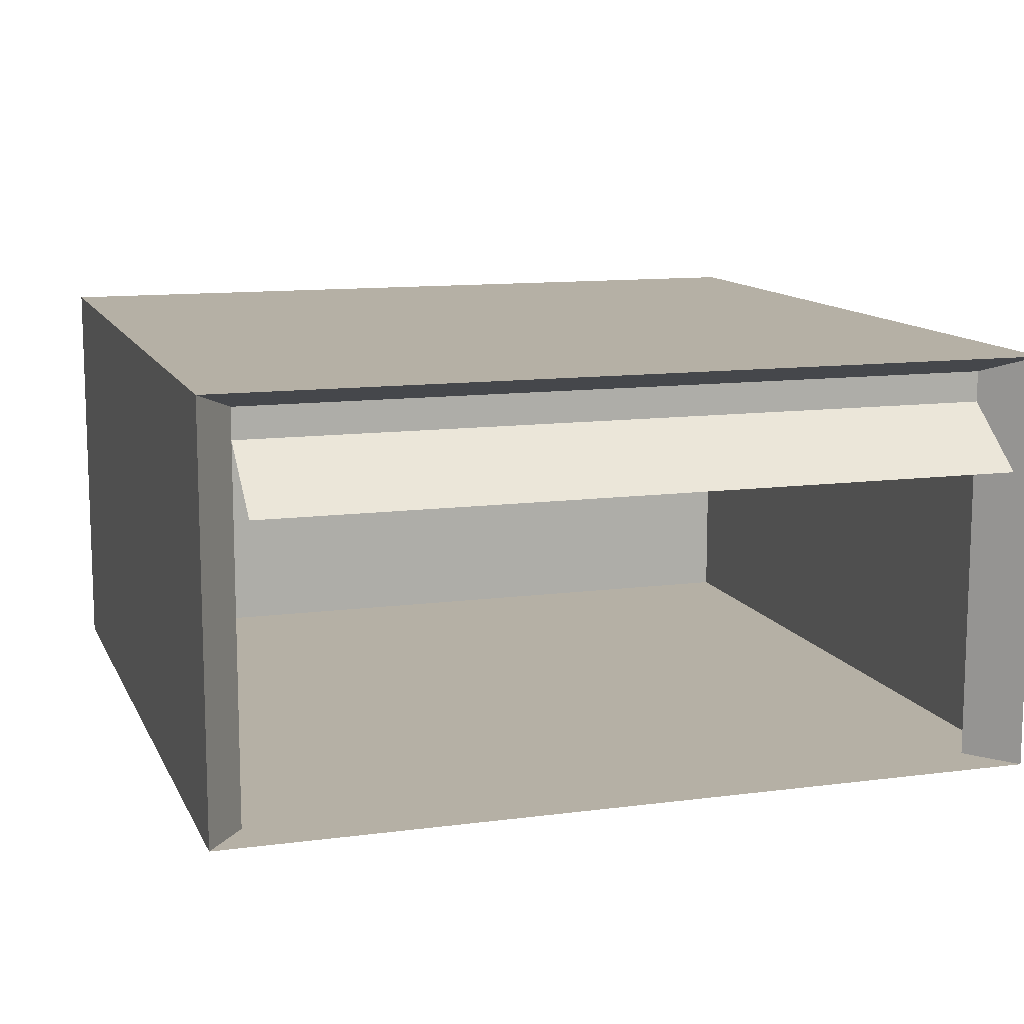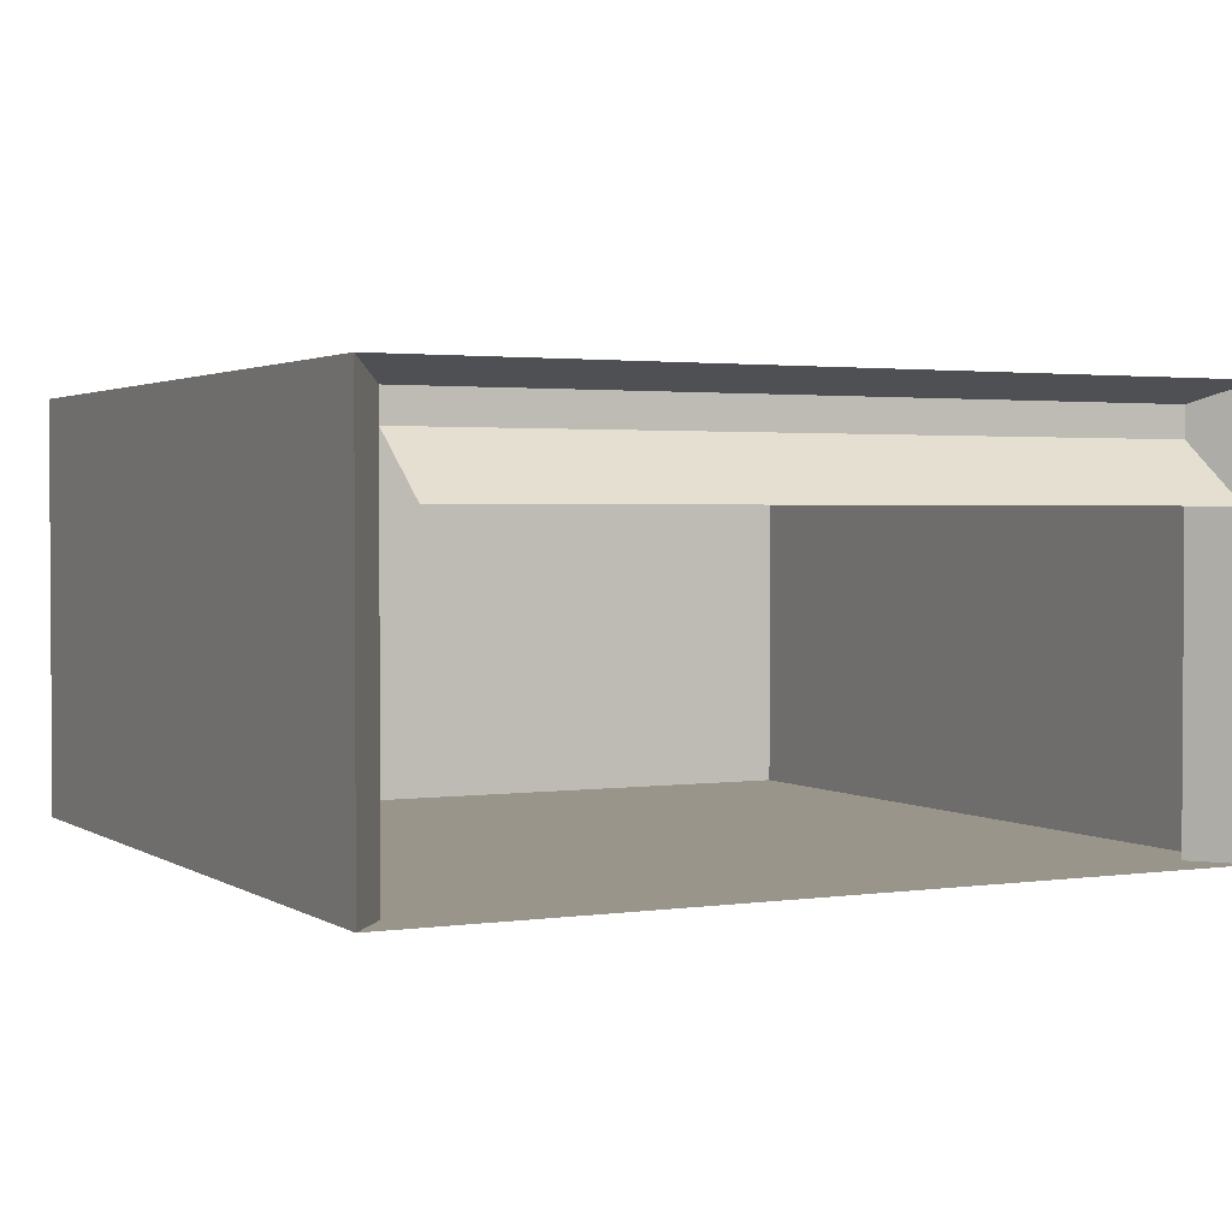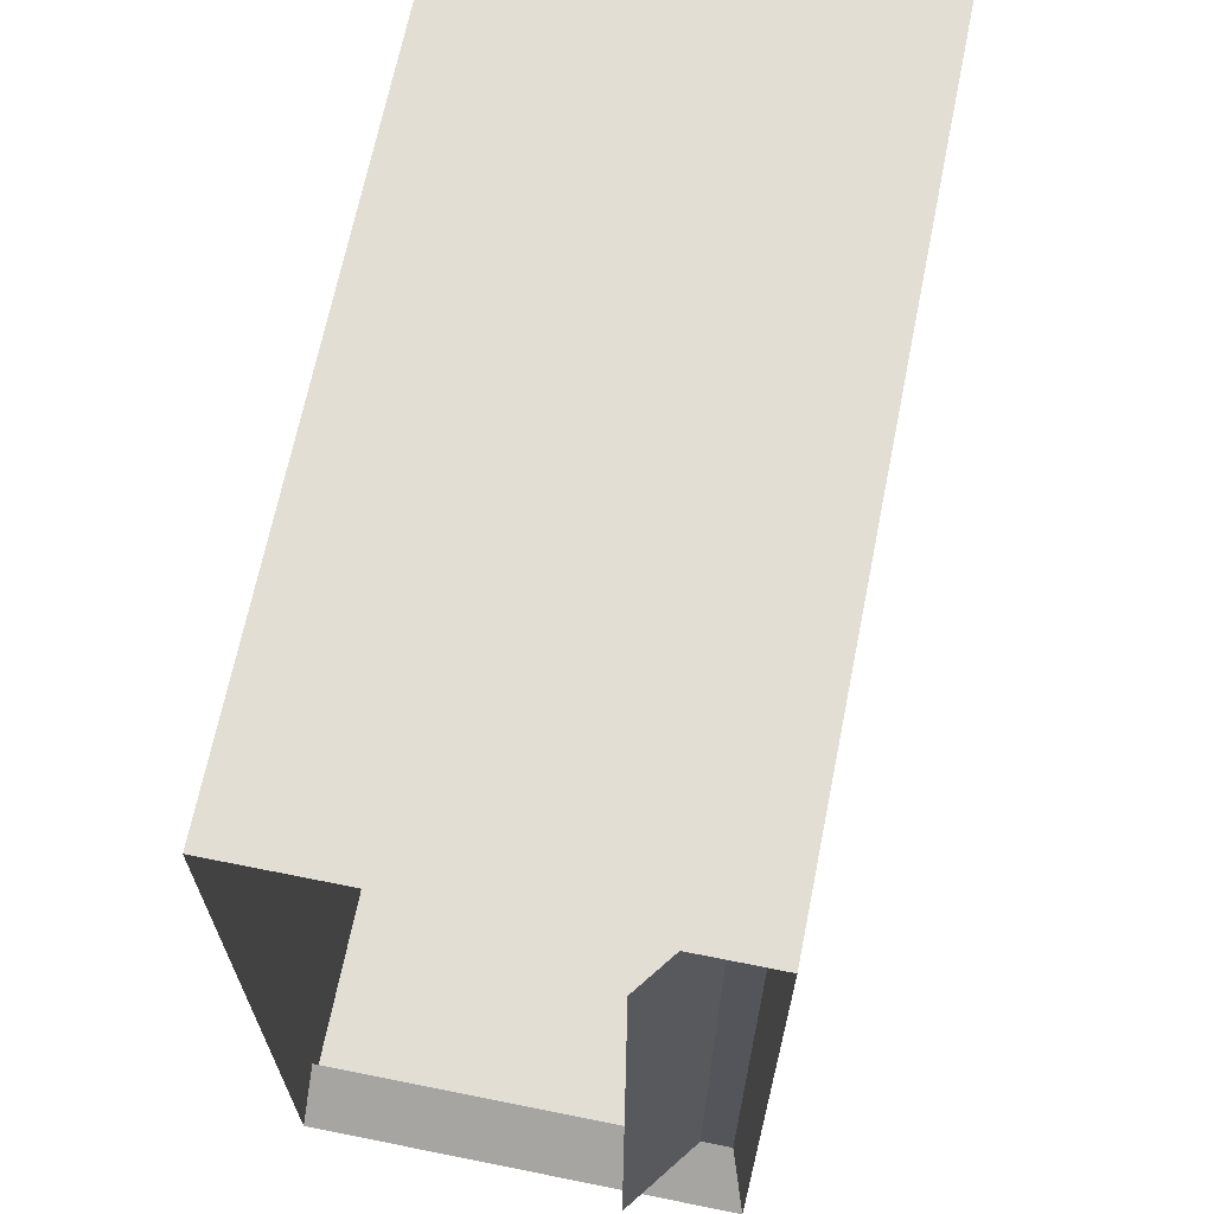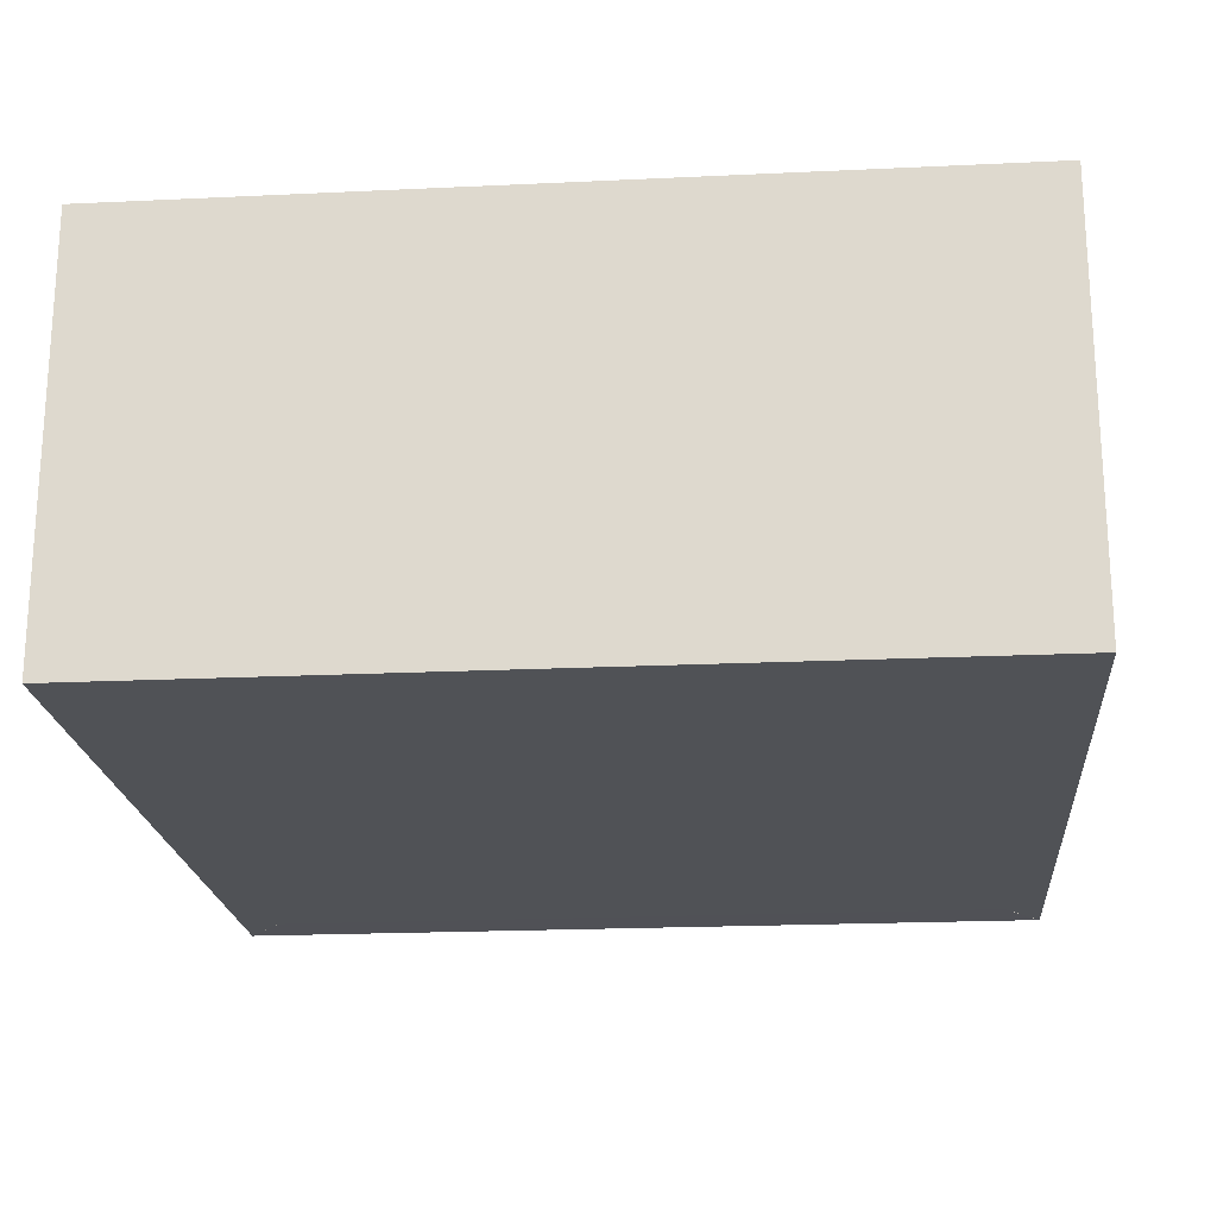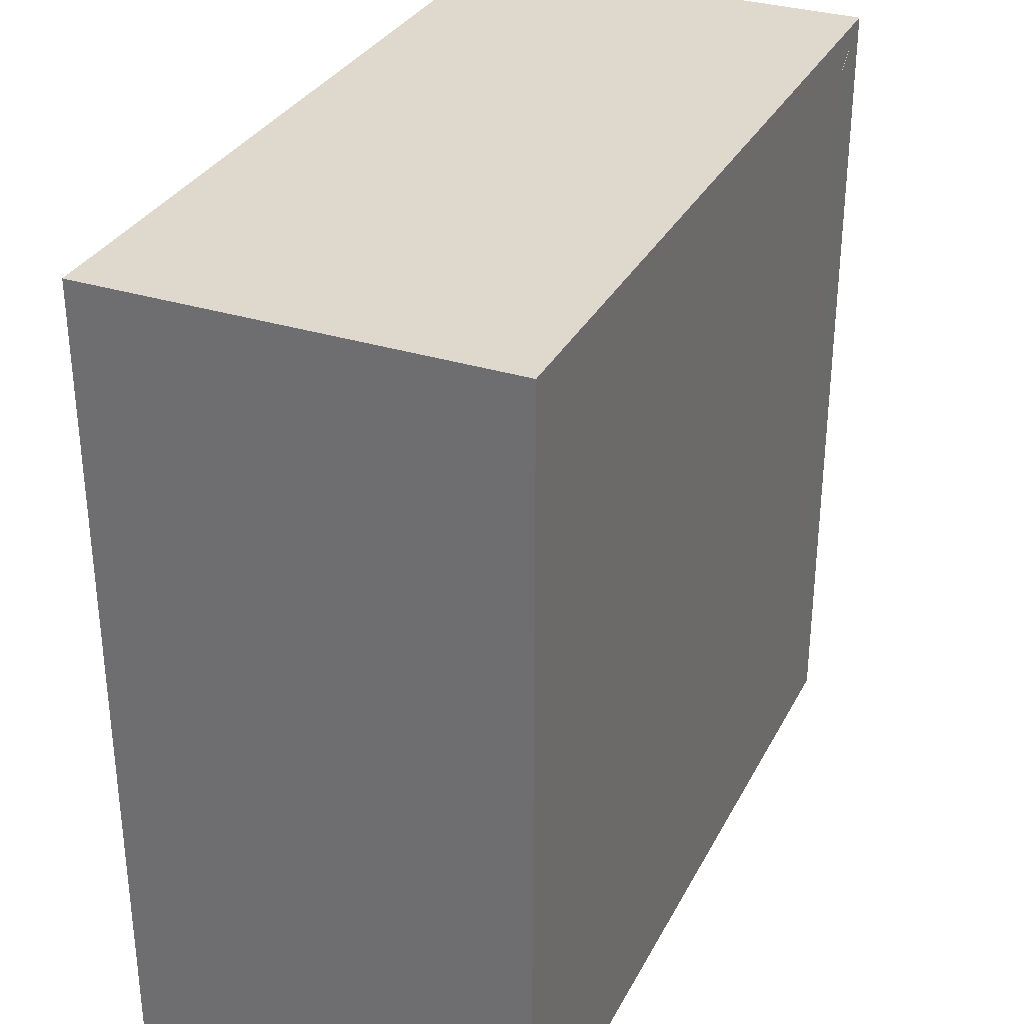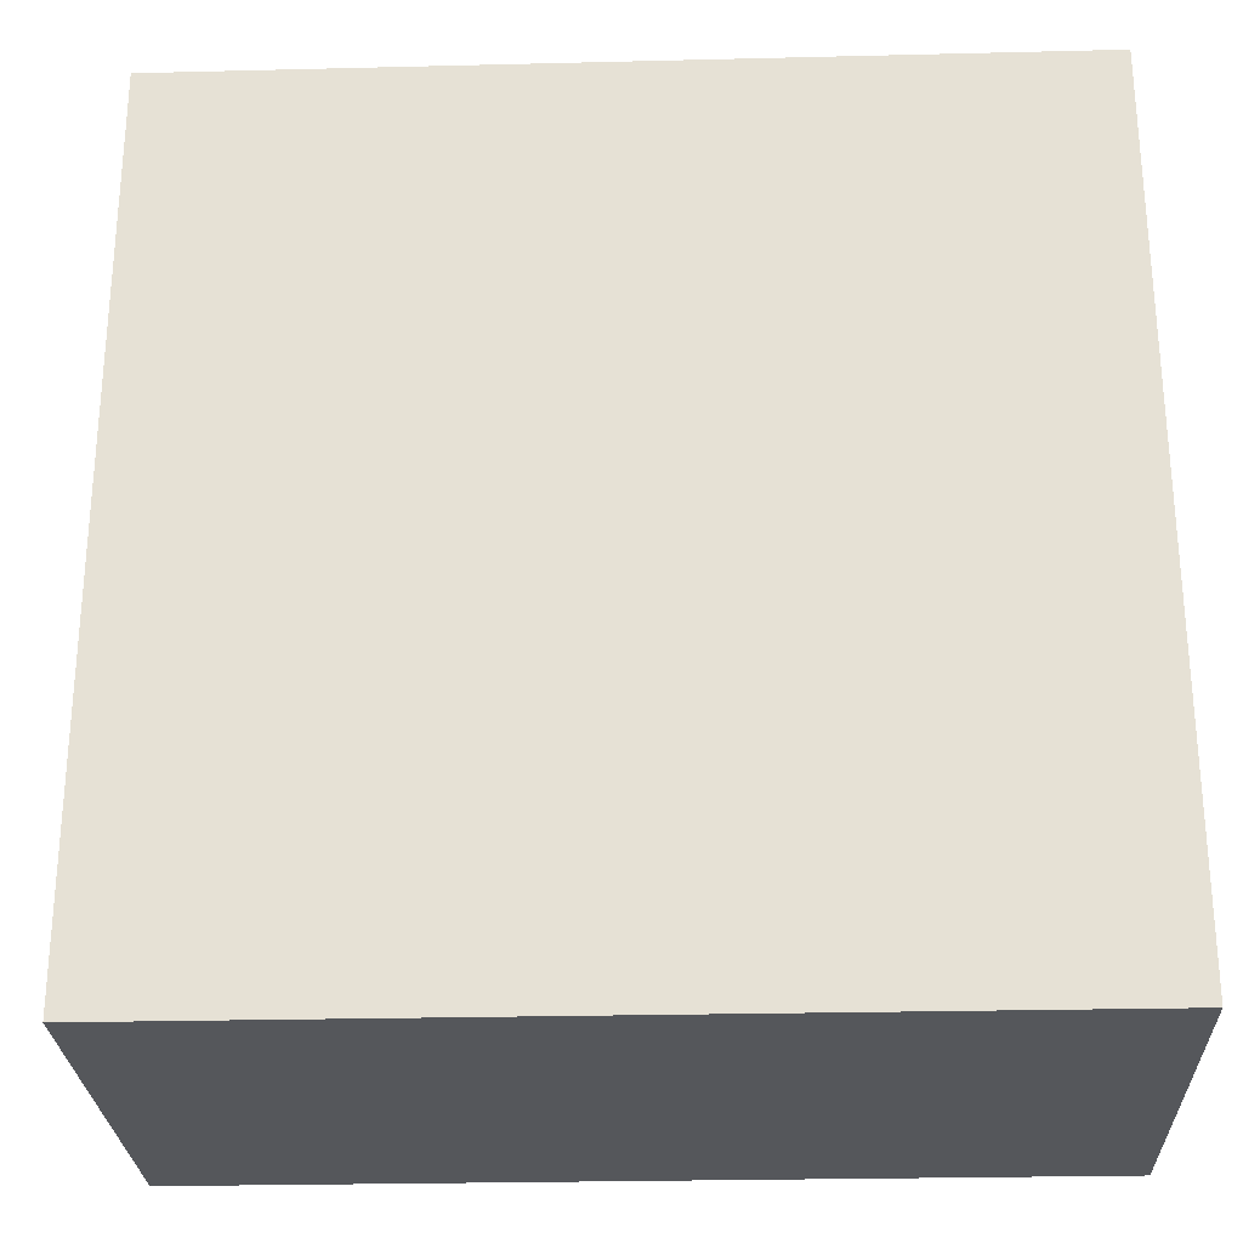
<metadata>
{"format":"obj","ext":"obj","renderer":"f3d","projection":"perspective","resolution":1024,"background":"white","views":[{"elev":11.7,"azim":72.4,"up":"+Y"},{"elev":2.1,"azim":63.0,"up":"+Y"},{"elev":67.3,"azim":101.4,"up":"+Z"},{"elev":-20.6,"azim":-85.1,"up":"+Y"},{"elev":32.0,"azim":-66.2,"up":"+Z"},{"elev":-26.7,"azim":-177.8,"up":"+Z"}]}
</metadata>
<code>
o Cube.001
v -9.738 -0.05615 -9.738
v -9.738 9.738 -9.738
v 9.738 -0.05615 -9.738
v 9.738 9.738 -9.738
v -9.738 -0.05615 9.738
v -9.738 9.738 9.738
v 9.738 -0.05615 9.738
v 9.738 9.738 9.738
v 8.553 -0.06191 -8.816
v 8.553 9.274 -8.816
v 8.553 -0.06191 8.816
v 8.553 9.274 8.816
v 9.738 9.738 -9.738
v 8.553 8.559 8.816
v 8.553 8.559 -8.816
v 10.36 7.196 8.816
v 10.36 7.196 -8.816
v 8.553 -0.06191 8.816
v 8.553 9.274 8.816
f 1 2 4 3
f 4 8 12 10
f 7 8 6 5
f 5 6 2 1
f 3 7 5 1
f 8 4 2 6
f 3 4 10 15 9
f 8 7 11 12
f 7 3 9 11
f 15 14 16 17
f 14 15 10 19
l 4 13
l 14 18

</code>
